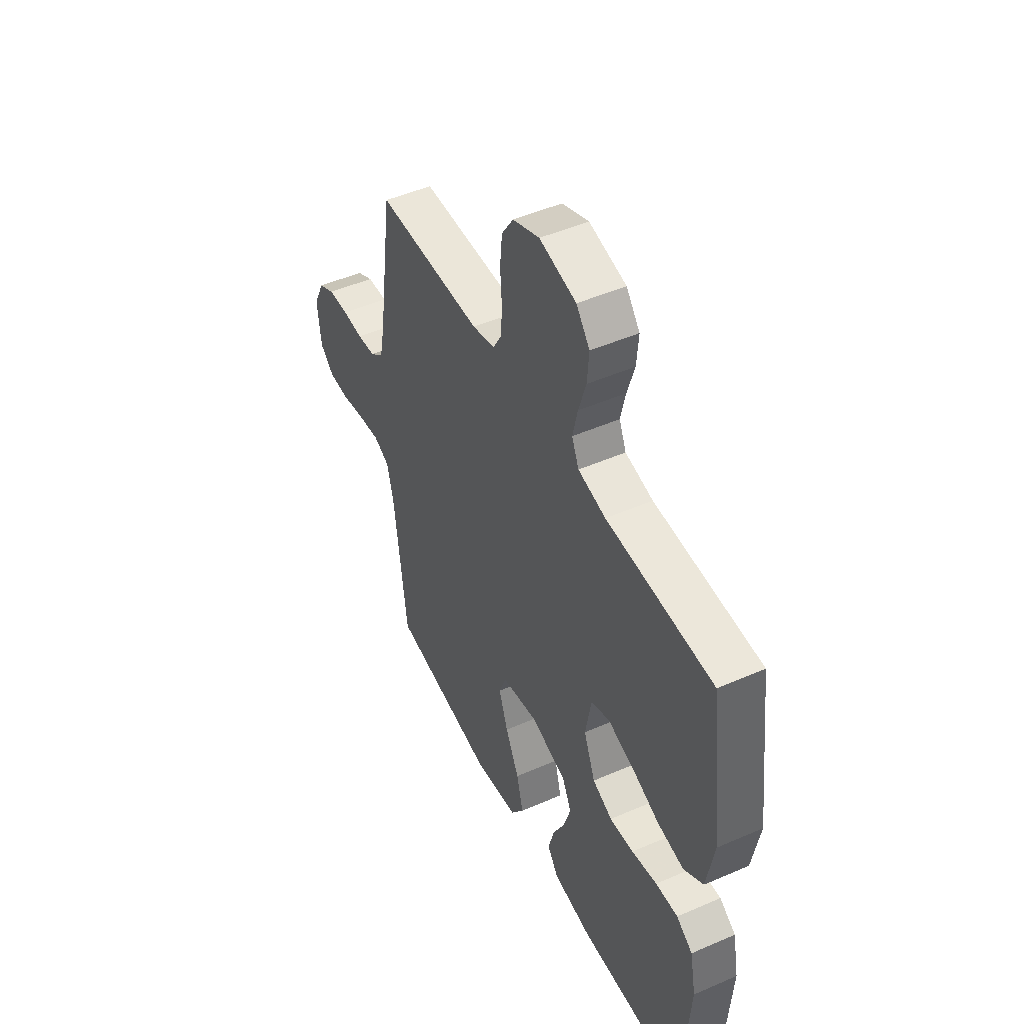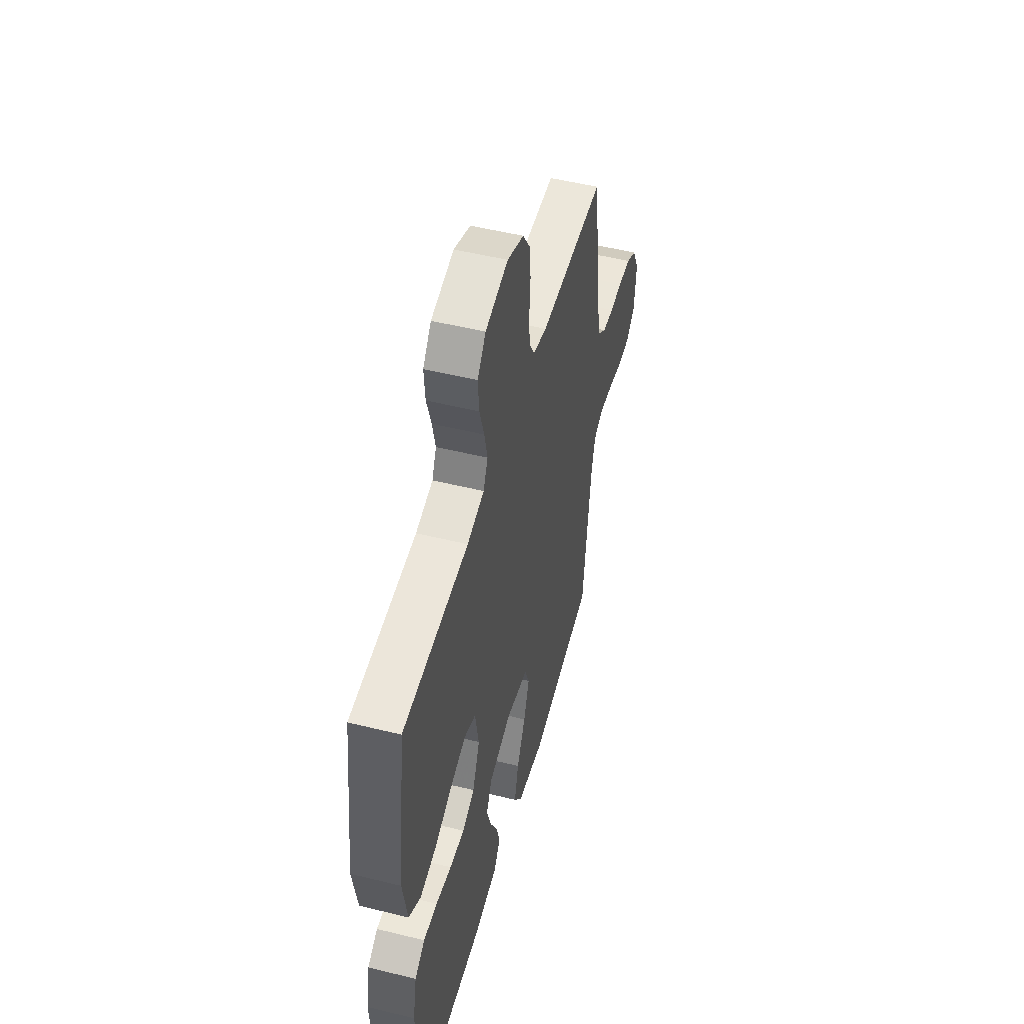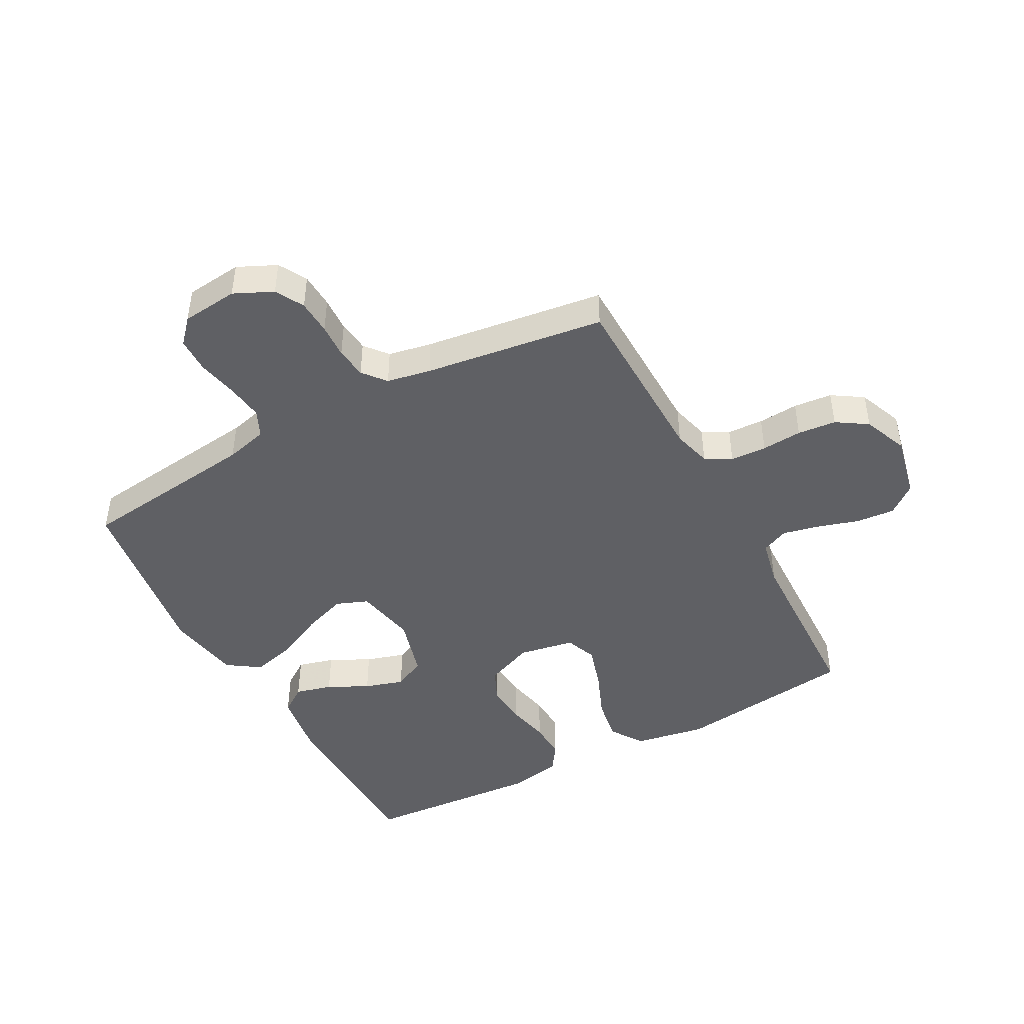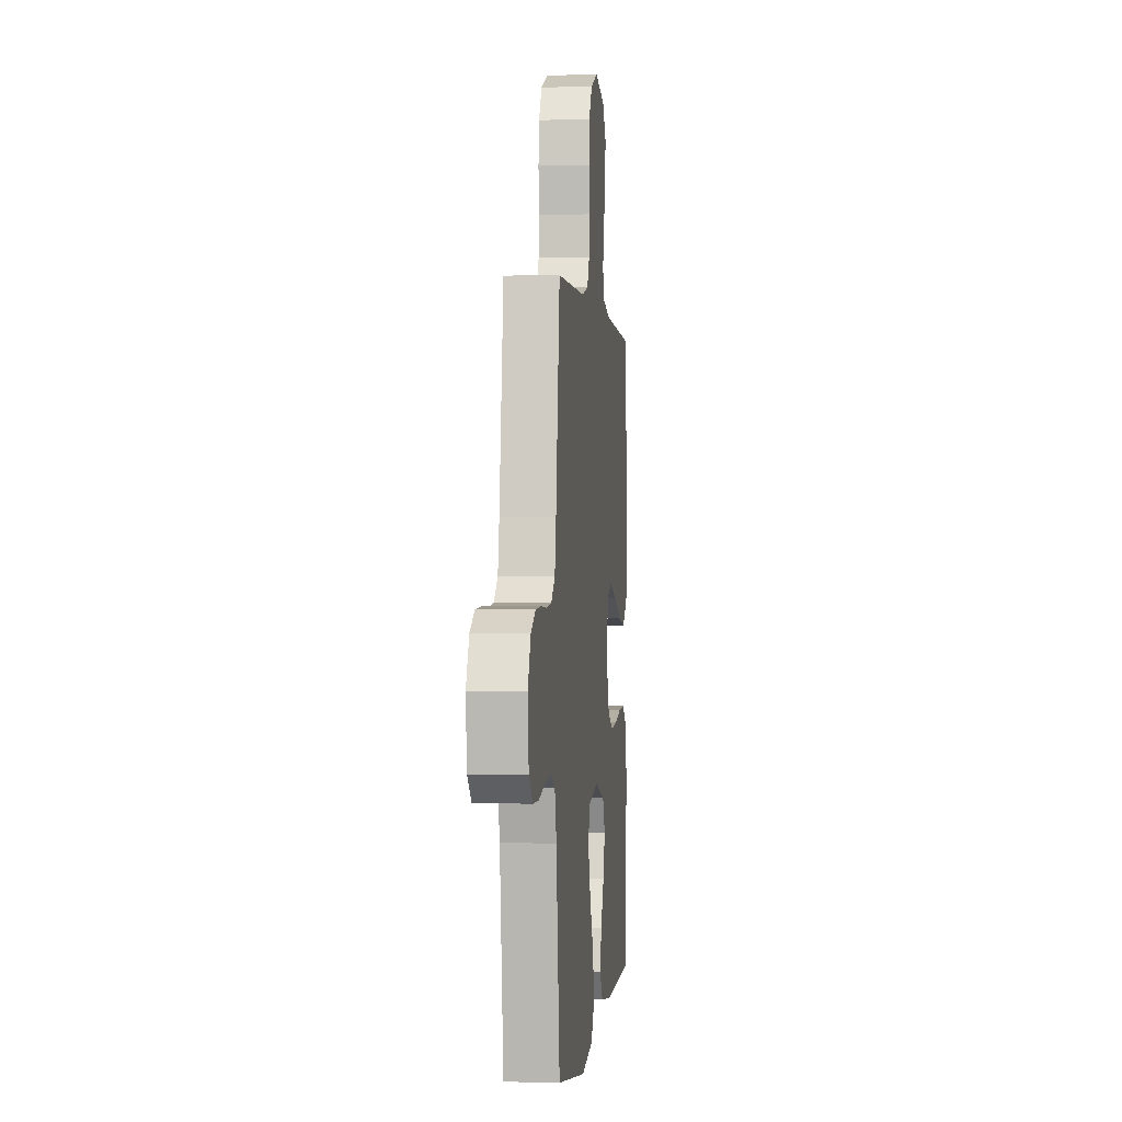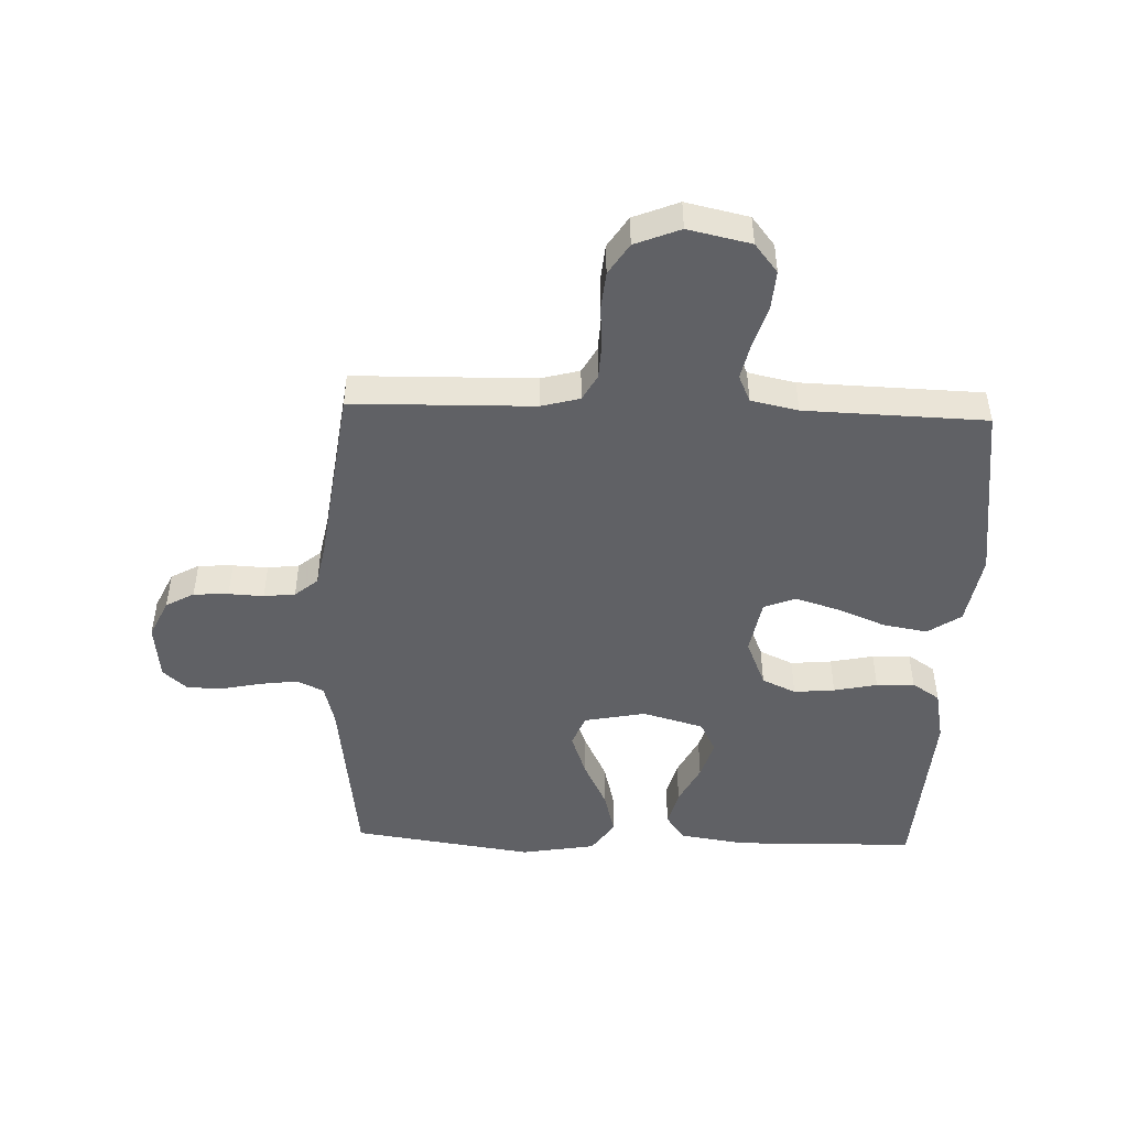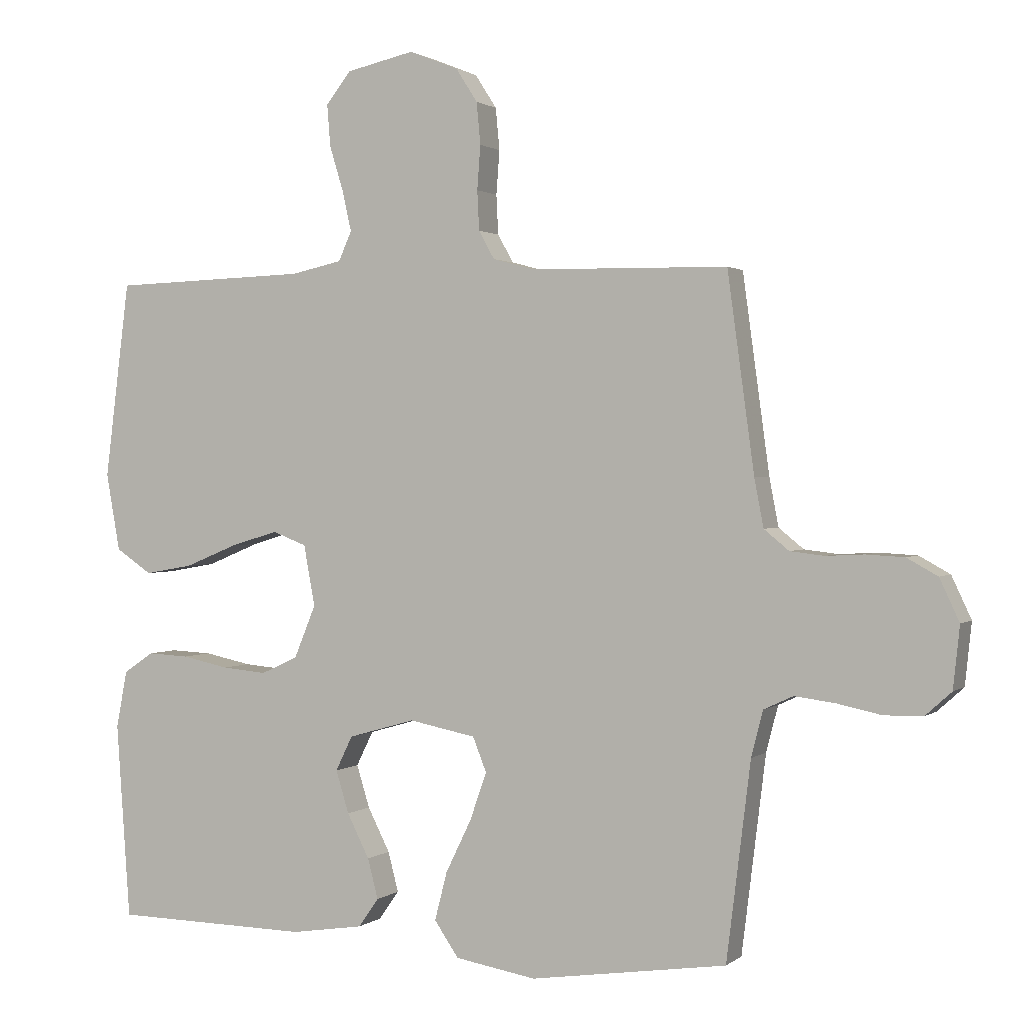
<metadata>
{"format":"obj","ext":"obj","renderer":"f3d","projection":"perspective","resolution":1024,"background":"white","views":[{"elev":48.7,"azim":64.1,"up":"+Z"},{"elev":51.1,"azim":105.1,"up":"+Z"},{"elev":-45.2,"azim":-61.6,"up":"+Y"},{"elev":-0.1,"azim":-84.0,"up":"+Z"},{"elev":-47.6,"azim":-1.9,"up":"+Y"},{"elev":1.3,"azim":-156.4,"up":"+Z"}]}
</metadata>
<code>
v 0.5 0.07 -0.5
v 0.2 0.07 -0.505
v 0.089 0.07 -0.488
v 0.058 0.07 -0.444
v 0.074 0.07 -0.383
v 0.108 0.07 -0.316
v 0.128 0.07 -0.251
v 0.102 0.07 -0.198
v 0 0.07 -0.169
v -0.102 0.07 -0.189
v -0.123 0.07 -0.242
v -0.097 0.07 -0.315
v -0.058 0.07 -0.395
v -0.039 0.07 -0.469
v -0.076 0.07 -0.523
v -0.2 0.07 -0.544
v -0.5 0.07 -0.5
v -0.537 0.07 -0.2
v -0.555 0.07 -0.13
v -0.6 0.07 -0.109
v -0.662 0.07 -0.117
v -0.729 0.07 -0.131
v -0.788 0.07 -0.13
v -0.828 0.07 -0.094
v -0.838 0.07 0
v -0.808 0.07 0.064
v -0.761 0.07 0.09
v -0.703 0.07 0.093
v -0.645 0.07 0.09
v -0.593 0.07 0.096
v -0.555 0.07 0.127
v -0.541 0.07 0.2
v -0.5 0.07 0.5
v -0.2 0.07 0.505
v -0.136 0.07 0.522
v -0.112 0.07 0.565
v -0.109 0.07 0.625
v -0.114 0.07 0.692
v -0.108 0.07 0.756
v -0.075 0.07 0.807
v 0 0.07 0.837
v 0.104 0.07 0.814
v 0.142 0.07 0.766
v 0.137 0.07 0.702
v 0.116 0.07 0.634
v 0.102 0.07 0.572
v 0.122 0.07 0.527
v 0.2 0.07 0.51
v 0.5 0.07 0.5
v 0.538 0.07 0.2
v 0.517 0.07 0.082
v 0.462 0.07 0.045
v 0.388 0.07 0.058
v 0.308 0.07 0.091
v 0.235 0.07 0.113
v 0.183 0.07 0.093
v 0.166 0.07 0
v 0.199 0.07 -0.08
v 0.255 0.07 -0.106
v 0.323 0.07 -0.1
v 0.395 0.07 -0.085
v 0.458 0.07 -0.082
v 0.504 0.07 -0.113
v 0.521 0.07 -0.2
v 0.5 0 -0.5
v 0.2 0 -0.505
v 0.089 0 -0.488
v 0.058 0 -0.444
v 0.074 0 -0.383
v 0.108 0 -0.316
v 0.128 0 -0.251
v 0.102 0 -0.198
v 0 0 -0.169
v -0.102 0 -0.189
v -0.123 0 -0.242
v -0.097 0 -0.315
v -0.058 0 -0.395
v -0.039 0 -0.469
v -0.076 0 -0.523
v -0.2 0 -0.544
v -0.5 0 -0.5
v -0.537 0 -0.2
v -0.555 0 -0.13
v -0.6 0 -0.109
v -0.662 0 -0.117
v -0.729 0 -0.131
v -0.788 0 -0.13
v -0.828 0 -0.094
v -0.838 0 0
v -0.808 0 0.064
v -0.761 0 0.09
v -0.703 0 0.093
v -0.645 0 0.09
v -0.593 0 0.096
v -0.555 0 0.127
v -0.541 0 0.2
v -0.5 0 0.5
v -0.2 0 0.505
v -0.136 0 0.522
v -0.112 0 0.565
v -0.109 0 0.625
v -0.114 0 0.692
v -0.108 0 0.756
v -0.075 0 0.807
v 0 0 0.837
v 0.104 0 0.814
v 0.142 0 0.766
v 0.137 0 0.702
v 0.116 0 0.634
v 0.102 0 0.572
v 0.122 0 0.527
v 0.2 0 0.51
v 0.5 0 0.5
v 0.538 0 0.2
v 0.517 0 0.082
v 0.462 0 0.045
v 0.388 0 0.058
v 0.308 0 0.091
v 0.235 0 0.113
v 0.183 0 0.093
v 0.166 0 0
v 0.199 0 -0.08
v 0.255 0 -0.106
v 0.323 0 -0.1
v 0.395 0 -0.085
v 0.458 0 -0.082
v 0.504 0 -0.113
v 0.521 0 -0.2
f 60 61 62 63
f 59 60 63 64
f 51 52 53 54
f 51 54 55
f 48 49 50 51
f 47 48 51 55
f 46 47 55 56
f 42 43 44 45
f 42 45 46
f 41 42 46
f 37 38 39 40
f 36 37 40 41
f 32 33 34
f 31 32 34 35
f 26 27 28 29
f 26 29 30
f 25 26 30
f 24 25 30
f 21 22 23 24
f 20 21 24 30
f 19 20 30 31
f 15 16 17 18
f 12 13 14 15
f 11 12 15 18
f 10 11 18 19
f 3 4 5 6
f 3 6 7
f 2 3 7
f 59 64 1 2
f 58 59 2 7
f 57 58 7 8
f 56 57 8 9
f 36 41 46 56
f 35 36 56 9
f 19 31 35
f 9 10 19 35
f 127 126 125 124
f 128 127 124 123
f 118 117 116 115
f 119 118 115
f 115 114 113 112
f 119 115 112 111
f 120 119 111 110
f 109 108 107 106
f 110 109 106
f 110 106 105
f 104 103 102 101
f 105 104 101 100
f 98 97 96
f 99 98 96 95
f 93 92 91 90
f 94 93 90
f 94 90 89
f 94 89 88
f 88 87 86 85
f 94 88 85 84
f 95 94 84 83
f 82 81 80 79
f 79 78 77 76
f 82 79 76 75
f 83 82 75 74
f 70 69 68 67
f 71 70 67
f 71 67 66
f 66 65 128 123
f 71 66 123 122
f 72 71 122 121
f 73 72 121 120
f 120 110 105 100
f 73 120 100 99
f 99 95 83
f 99 83 74 73
f 1 65 66 2
f 2 66 67 3
f 3 67 68 4
f 4 68 69 5
f 5 69 70 6
f 6 70 71 7
f 7 71 72 8
f 8 72 73 9
f 9 73 74 10
f 10 74 75 11
f 11 75 76 12
f 12 76 77 13
f 13 77 78 14
f 14 78 79 15
f 15 79 80 16
f 16 80 81 17
f 17 81 82 18
f 18 82 83 19
f 19 83 84 20
f 20 84 85 21
f 21 85 86 22
f 22 86 87 23
f 23 87 88 24
f 24 88 89 25
f 25 89 90 26
f 26 90 91 27
f 27 91 92 28
f 28 92 93 29
f 29 93 94 30
f 30 94 95 31
f 31 95 96 32
f 32 96 97 33
f 33 97 98 34
f 34 98 99 35
f 35 99 100 36
f 36 100 101 37
f 37 101 102 38
f 38 102 103 39
f 39 103 104 40
f 40 104 105 41
f 41 105 106 42
f 42 106 107 43
f 43 107 108 44
f 44 108 109 45
f 45 109 110 46
f 46 110 111 47
f 47 111 112 48
f 48 112 113 49
f 49 113 114 50
f 50 114 115 51
f 51 115 116 52
f 52 116 117 53
f 53 117 118 54
f 54 118 119 55
f 55 119 120 56
f 56 120 121 57
f 57 121 122 58
f 58 122 123 59
f 59 123 124 60
f 60 124 125 61
f 61 125 126 62
f 62 126 127 63
f 63 127 128 64
f 64 128 65 1

</code>
